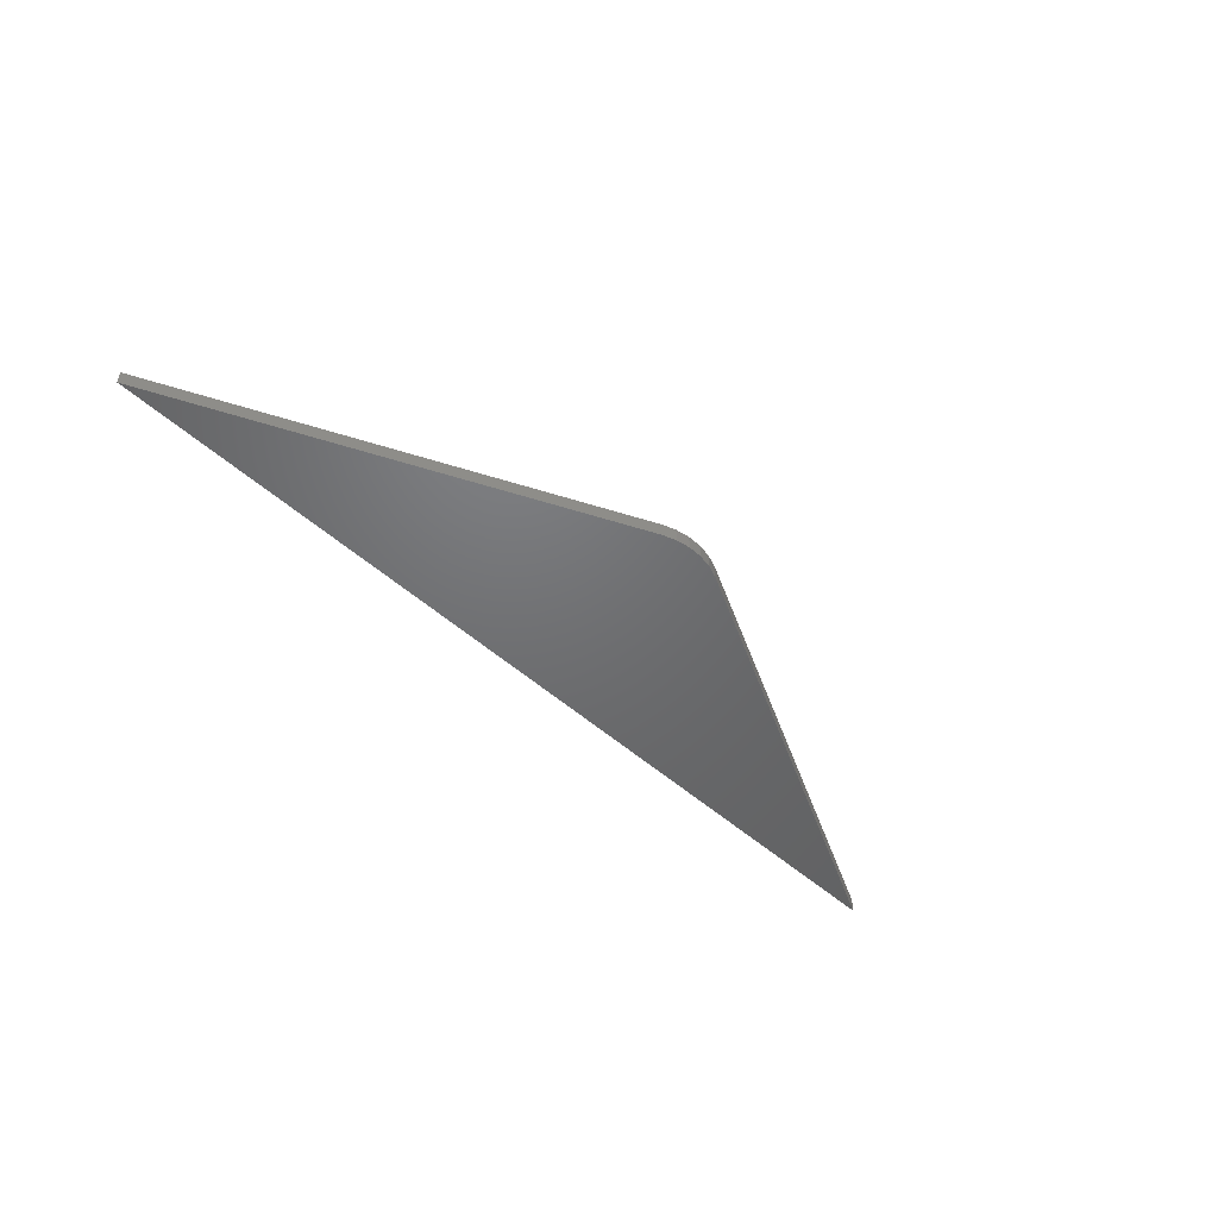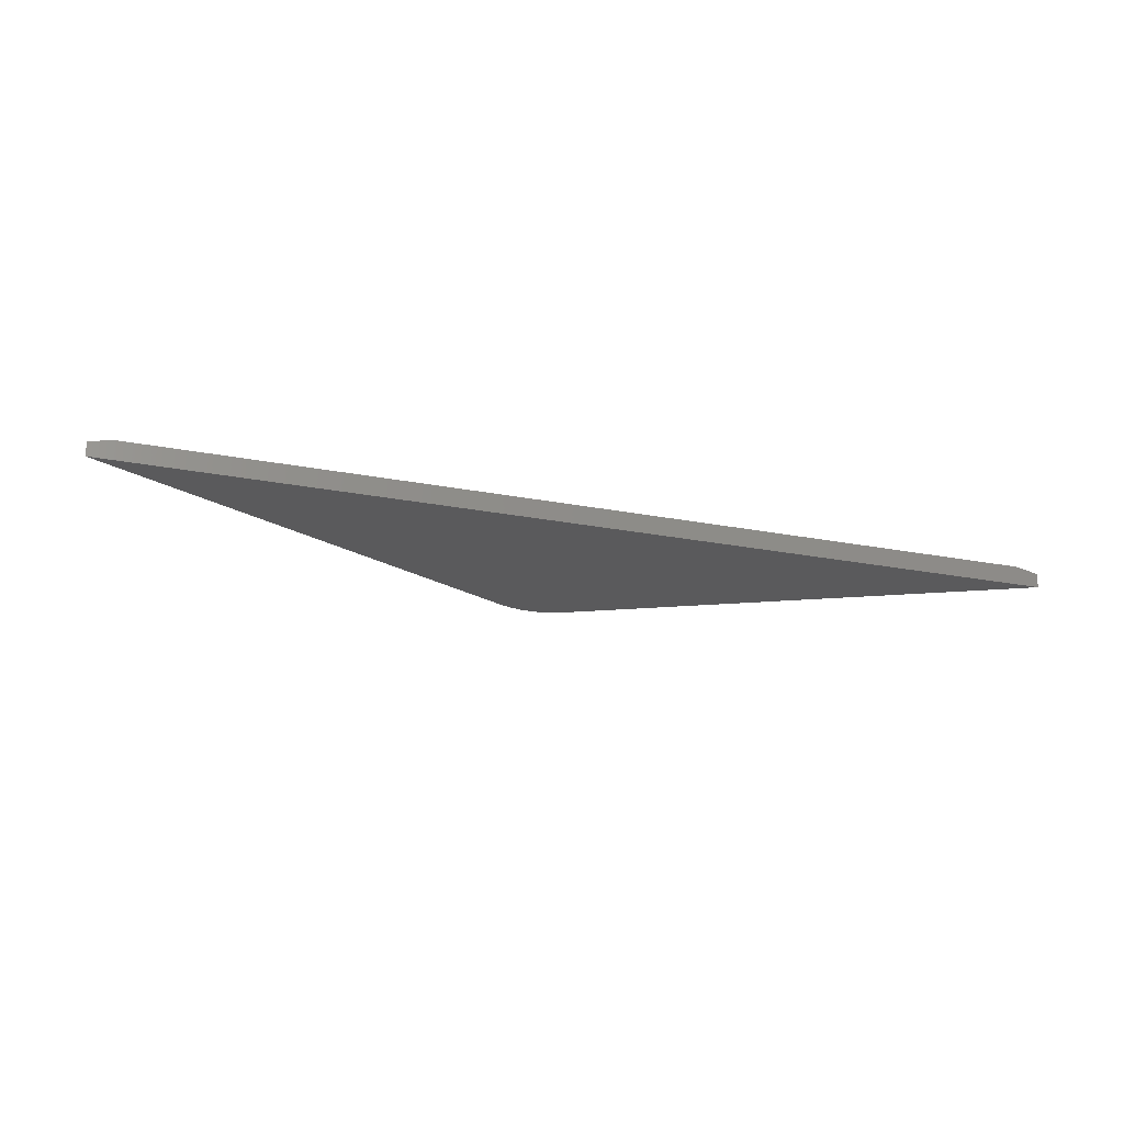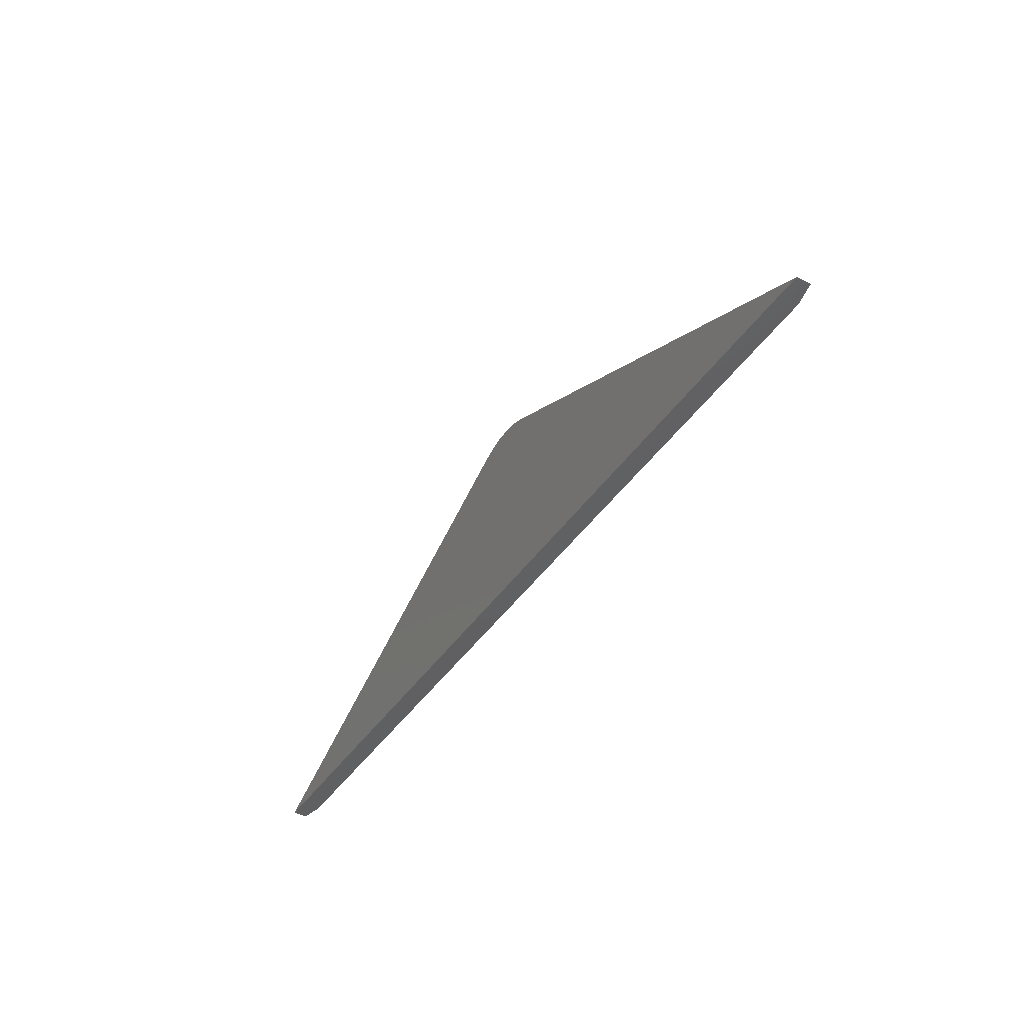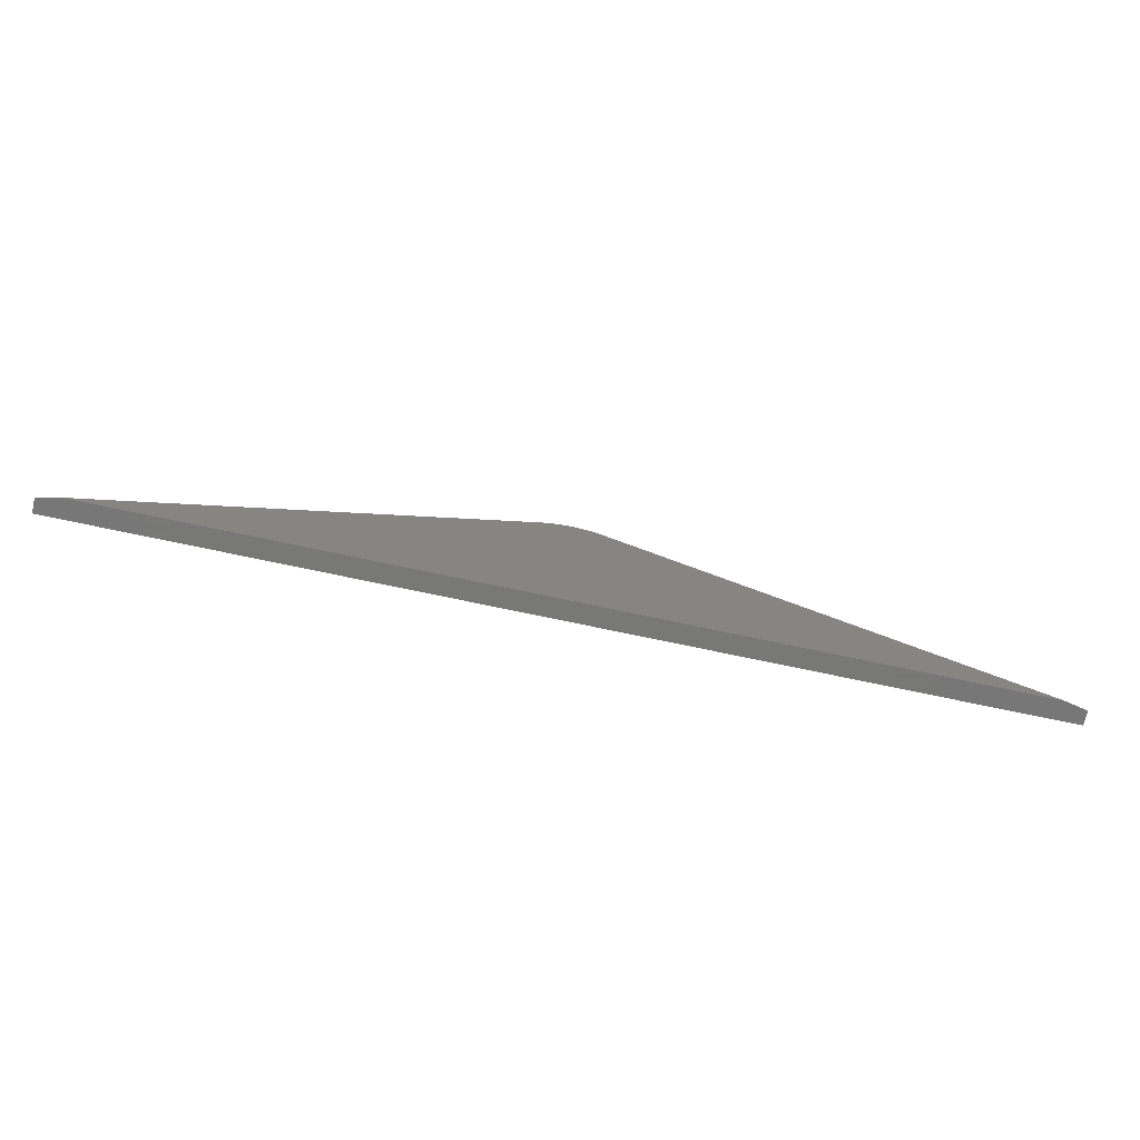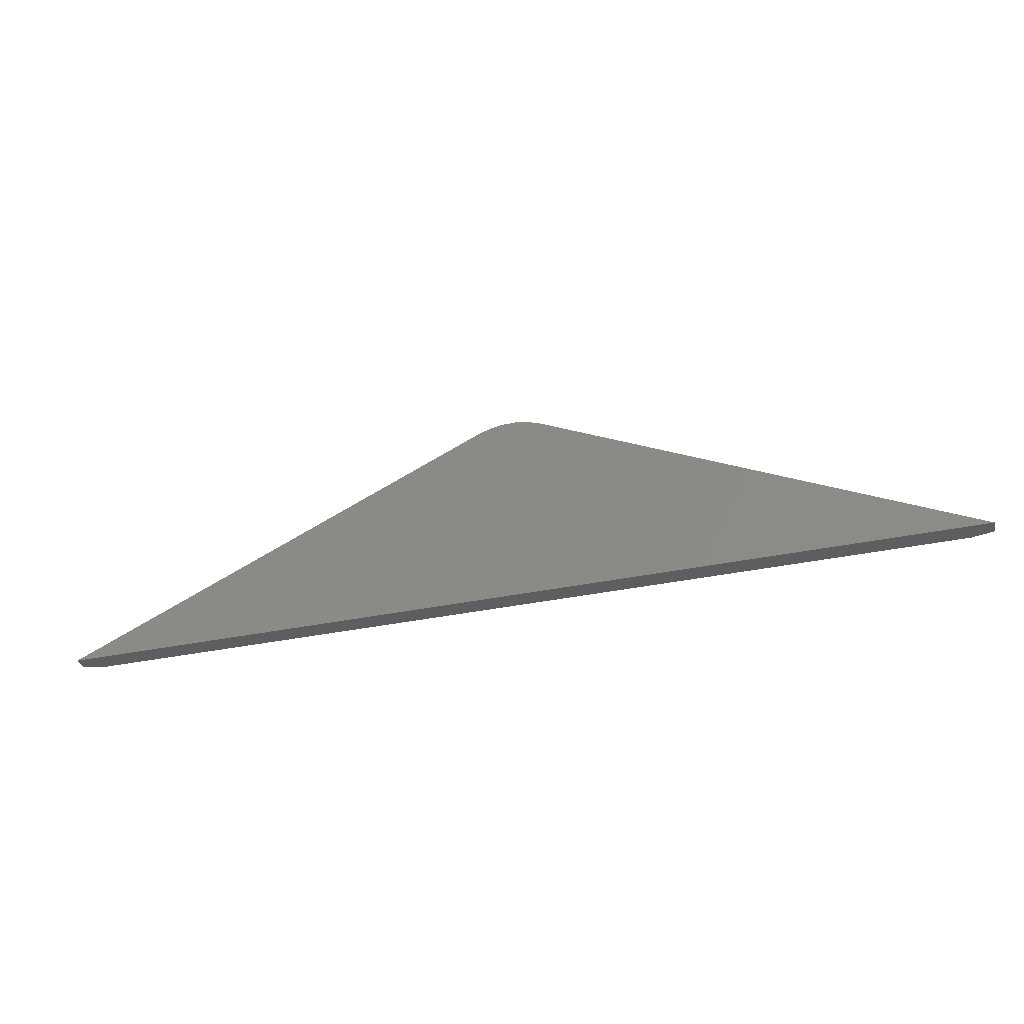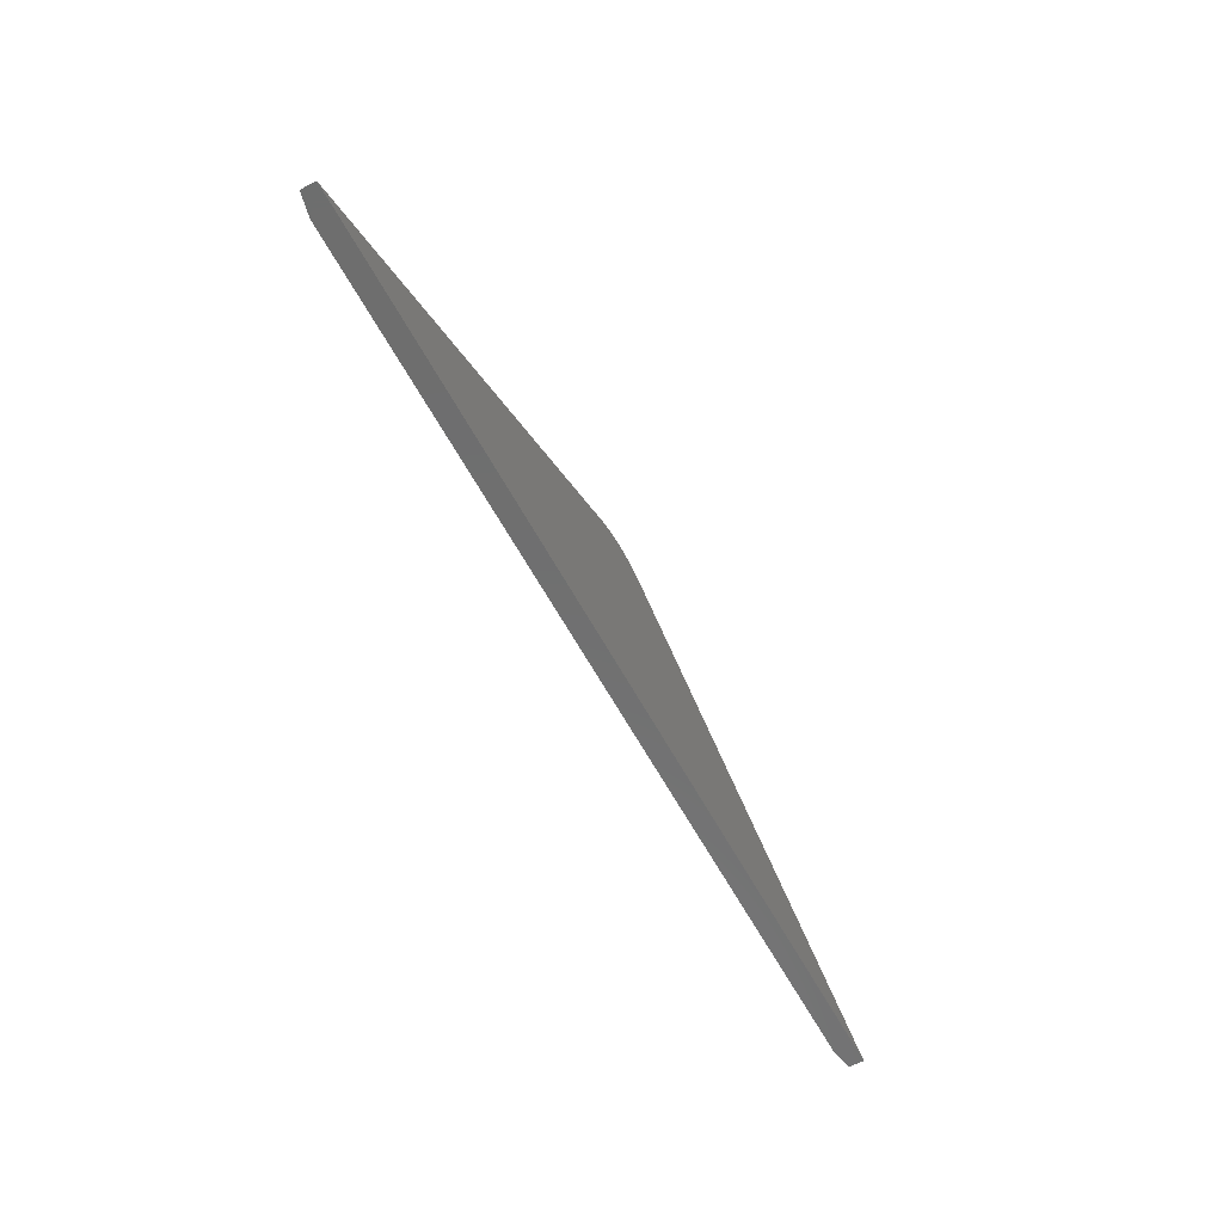
<metadata>
{"format":"stl","ext":"stl","renderer":"f3d","projection":"perspective","resolution":1024,"background":"white","views":[{"elev":-48.9,"azim":-45.2,"up":"+Y"},{"elev":-24.3,"azim":162.3,"up":"+Y"},{"elev":-42.0,"azim":59.0,"up":"+Z"},{"elev":-70.4,"azim":167.8,"up":"+Z"},{"elev":-35.0,"azim":15.7,"up":"+Z"},{"elev":-60.3,"azim":-61.9,"up":"+Z"}]}
</metadata>
<code>
# stl→obj: 24 verts, 44 faces
v -0.02977 7.996e-17 0.3244
v -0.01003 8.215e-17 0.3279
v 0.01003 8.438e-17 0.3279
v 0.02977 8.657e-17 0.3244
v -0.04858 7.787e-17 0.3175
v 0.04853 8.865e-17 0.3175
v 0.7137 1.625e-16 -8.963e-17
v -0.7137 4.027e-18 -2.221e-18
v -0.05526 -0.03125 0.3316
v -0.05526 -0.007812 0.3316
v -0.75 -0.03125 0
v -0.75 -0.007812 0
v -0.03386 -0.007812 0.3395
v -0.03386 -0.03125 0.3395
v -0.01141 -0.007812 0.3435
v -0.01141 -0.03125 0.3435
v 0.01141 -0.007812 0.3435
v 0.01141 -0.03125 0.3435
v 0.03386 -0.007812 0.3395
v 0.03386 -0.03125 0.3395
v 0.05526 -0.007812 0.3316
v 0.05526 -0.03125 0.3316
v 0.75 -0.03125 -9.185e-17
v 0.75 -0.007812 -9.185e-17
f 1 2 3
f 4 1 3
f 5 1 4
f 5 4 6
f 5 6 7
f 5 7 8
f 9 10 11
f 11 10 12
f 10 9 13
f 13 9 14
f 13 14 15
f 15 14 16
f 15 16 17
f 17 16 18
f 17 18 19
f 19 18 20
f 19 20 21
f 21 20 22
f 23 24 22
f 22 24 21
f 8 11 12
f 11 8 23
f 23 8 7
f 23 7 24
f 24 7 21
f 21 7 6
f 10 5 12
f 12 5 8
f 3 17 4
f 10 13 2
f 10 2 1
f 10 1 5
f 6 4 17
f 6 17 19
f 6 19 21
f 17 3 15
f 15 3 2
f 15 2 13
f 18 16 14
f 18 14 20
f 9 11 23
f 9 23 22
f 9 22 20
f 9 20 14

</code>
